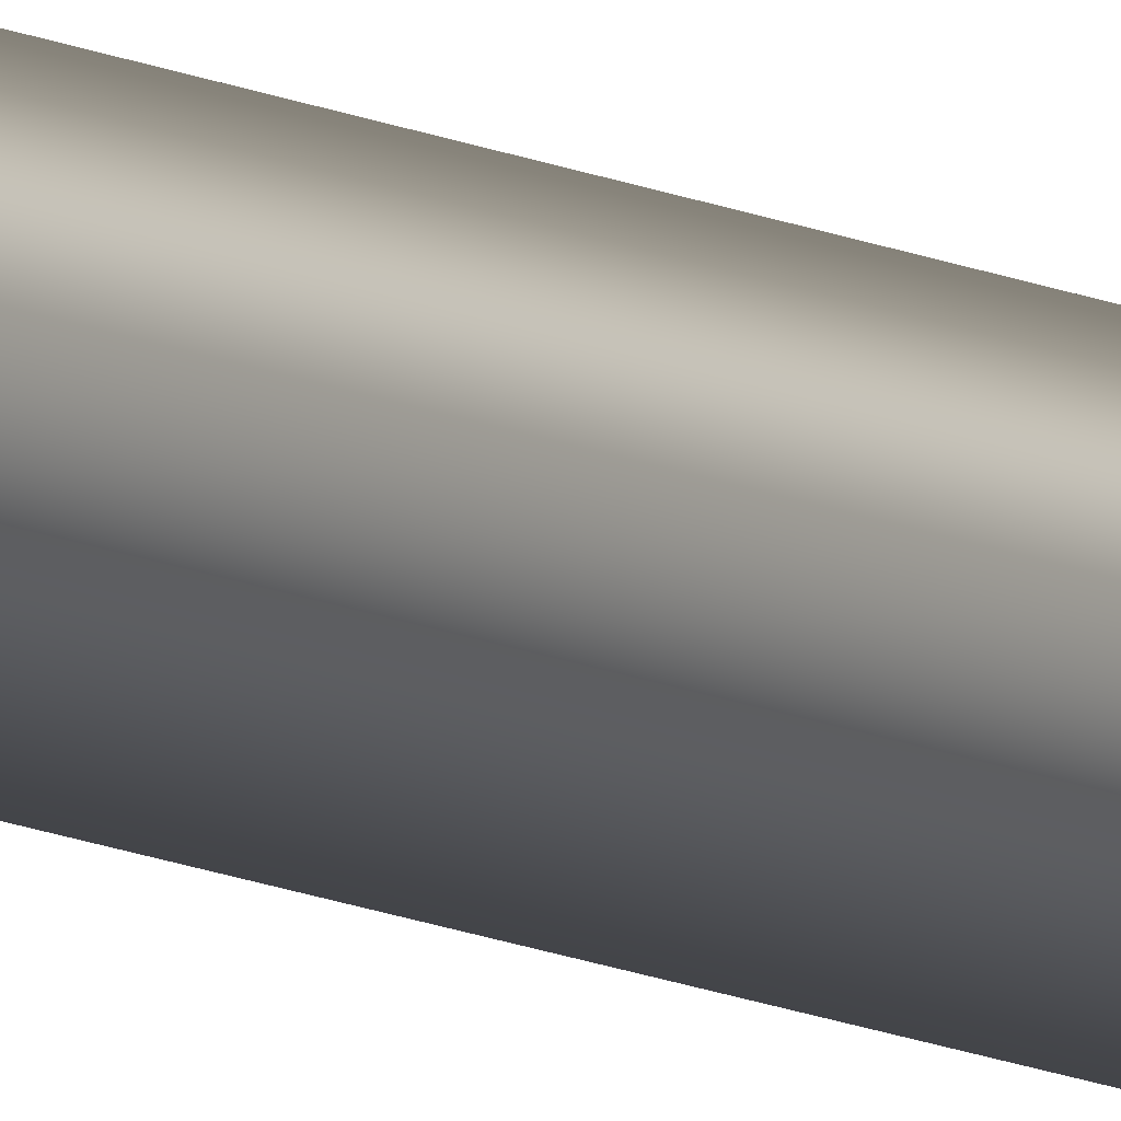
<metadata>
{"format":"obj","ext":"obj","renderer":"f3d","projection":"perspective","resolution":1024,"background":"white","views":[{"elev":-8.3,"azim":-149.3,"up":"+Z"}]}
</metadata>
<code>
o Eridani_Antenna_2_Antenna
v 0.009375 2 2.76e-17
v 1.094e-18 2 0.009375
v -0.009375 2 2.875e-17
v -1.202e-18 2 -0.009375
v 0.009375 0 2.76e-17
v 1.094e-18 0 0.009375
v -0.009375 0 2.875e-17
v -1.202e-18 0 -0.009375
v 0 2.002 2.783e-17
g Eridani_Antenna_2_Antenna_Eridani_Antenna_2_Antenna_auv
f 1 5 8 4
f 2 6 5 1
f 3 7 6 2
f 4 8 7 3
f 1 9 2
f 2 9 3
f 3 9 4
f 4 9 1

</code>
